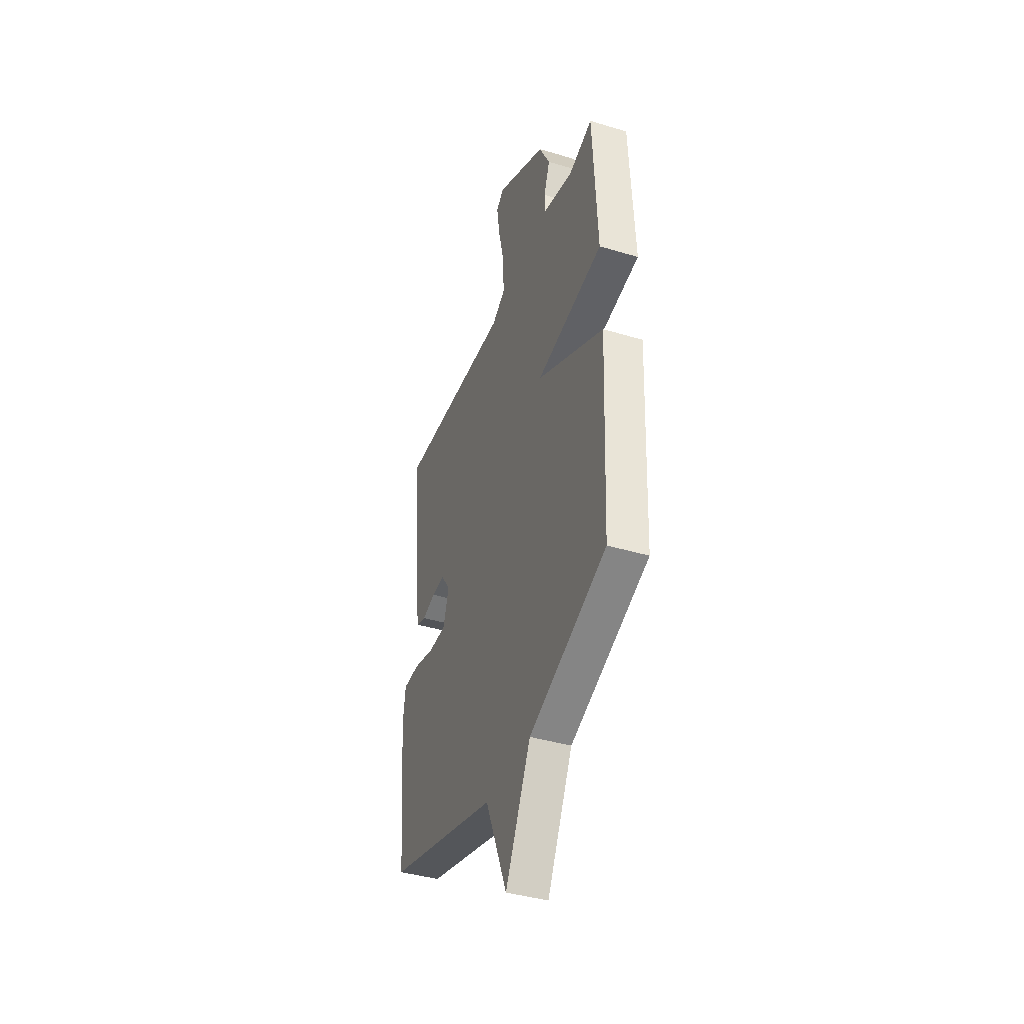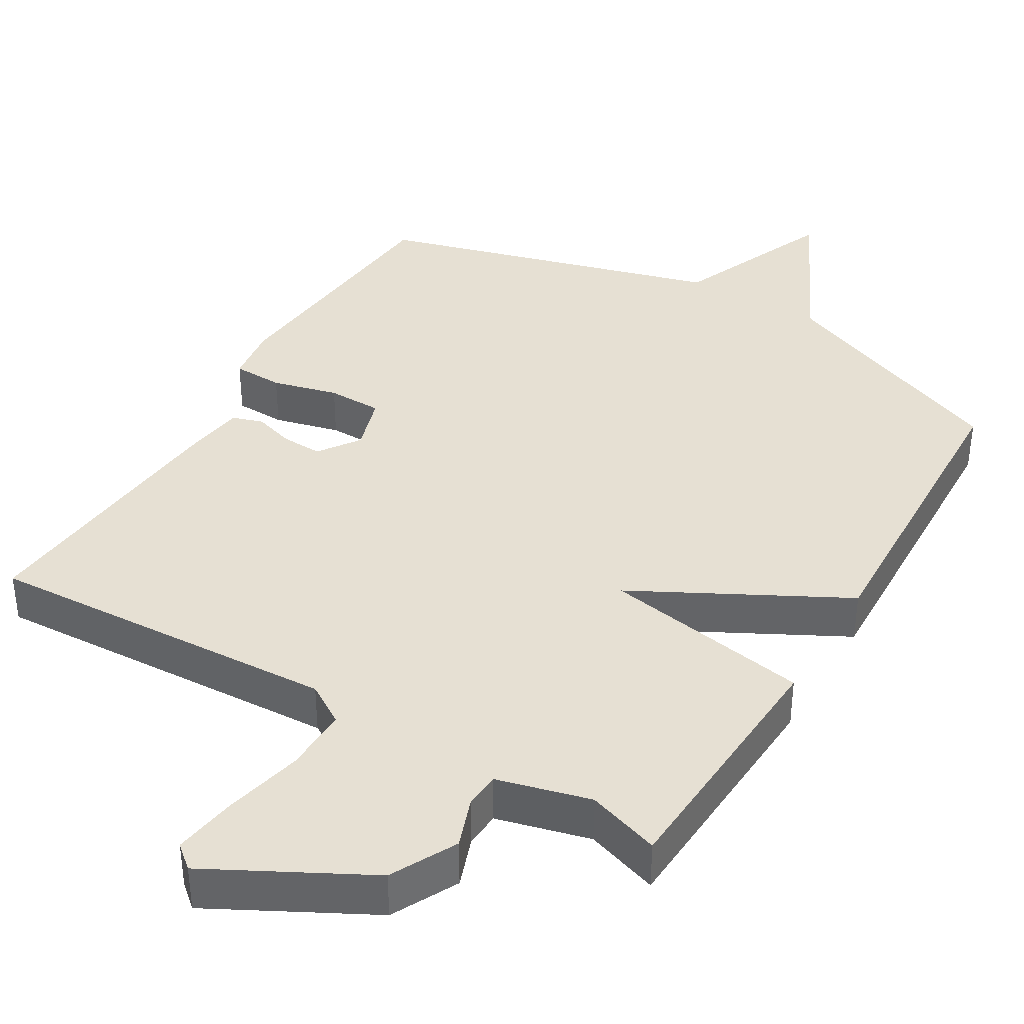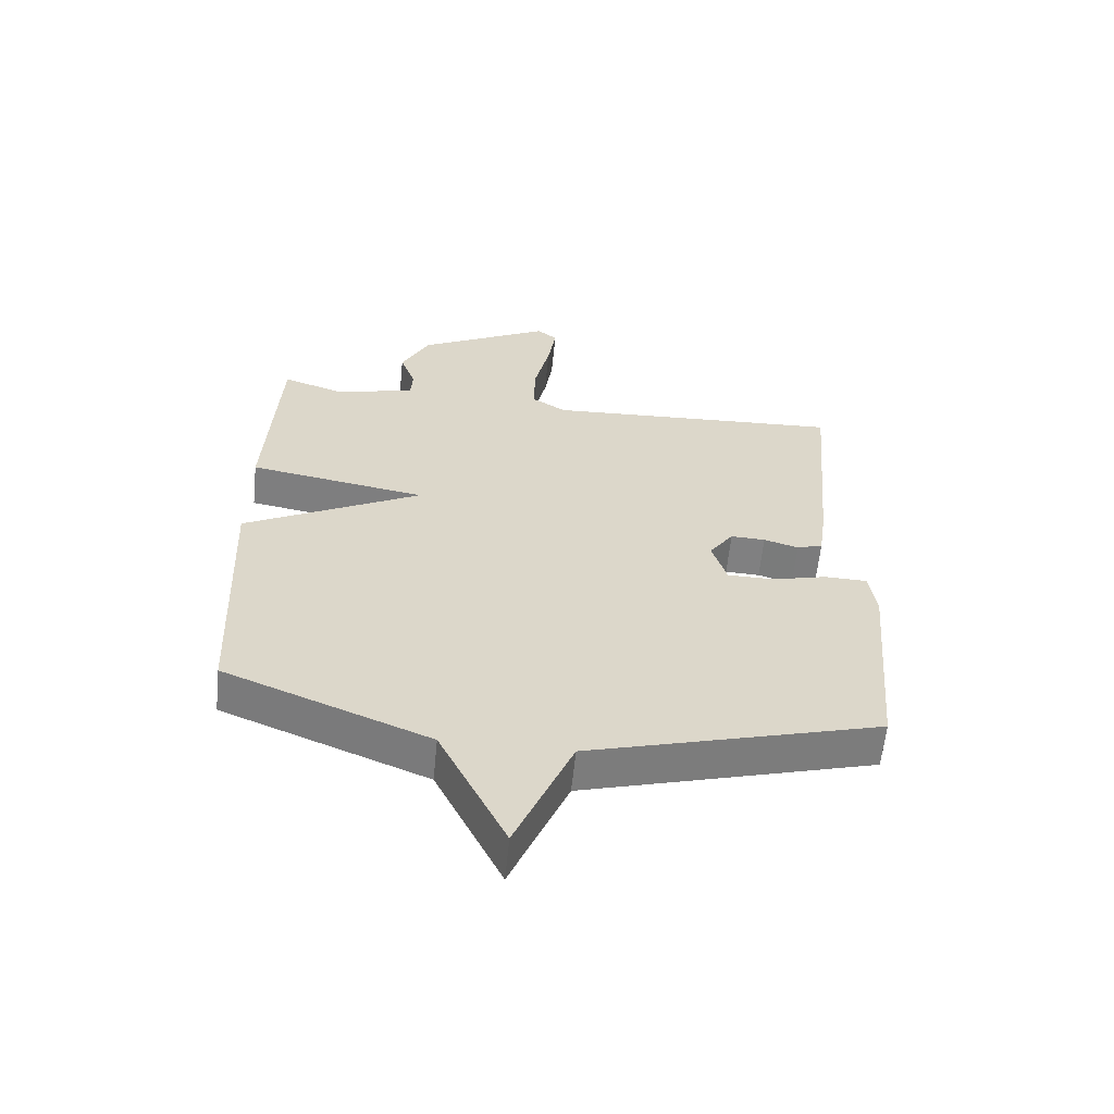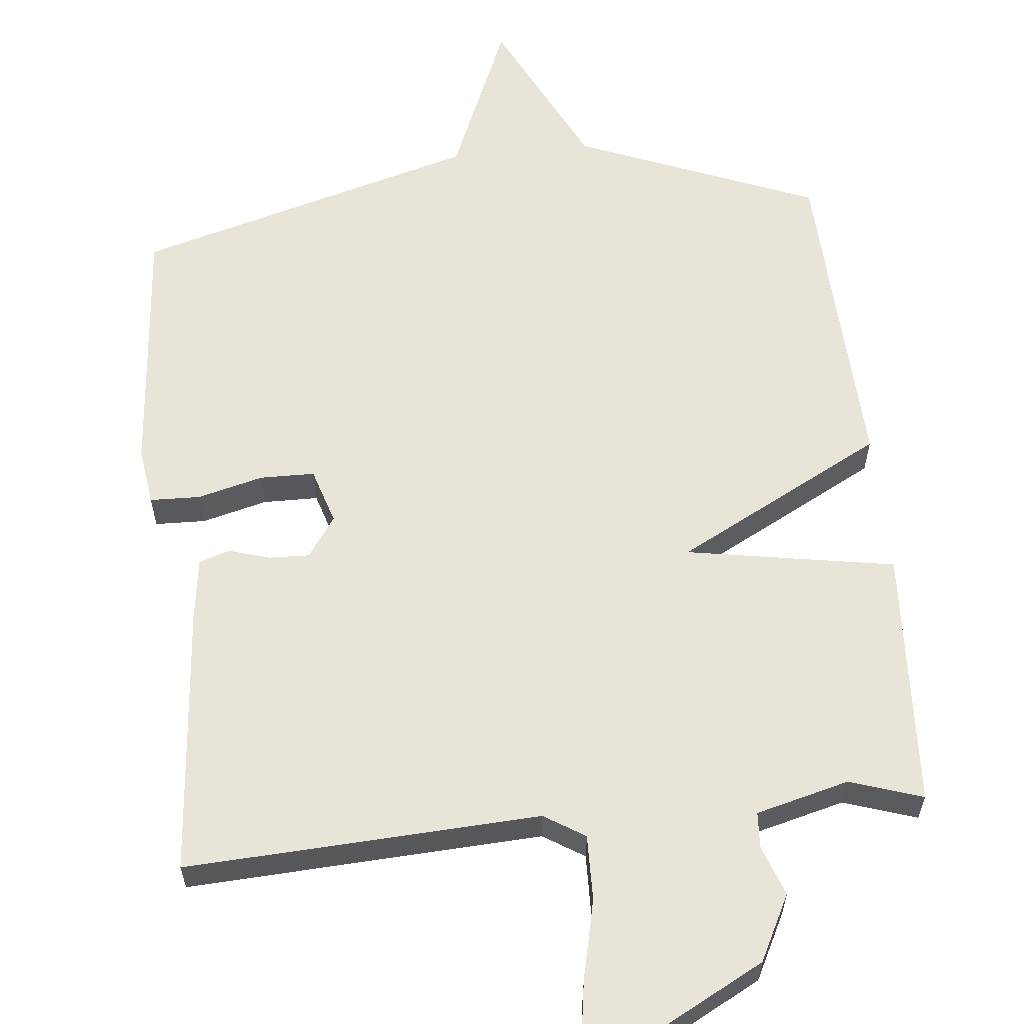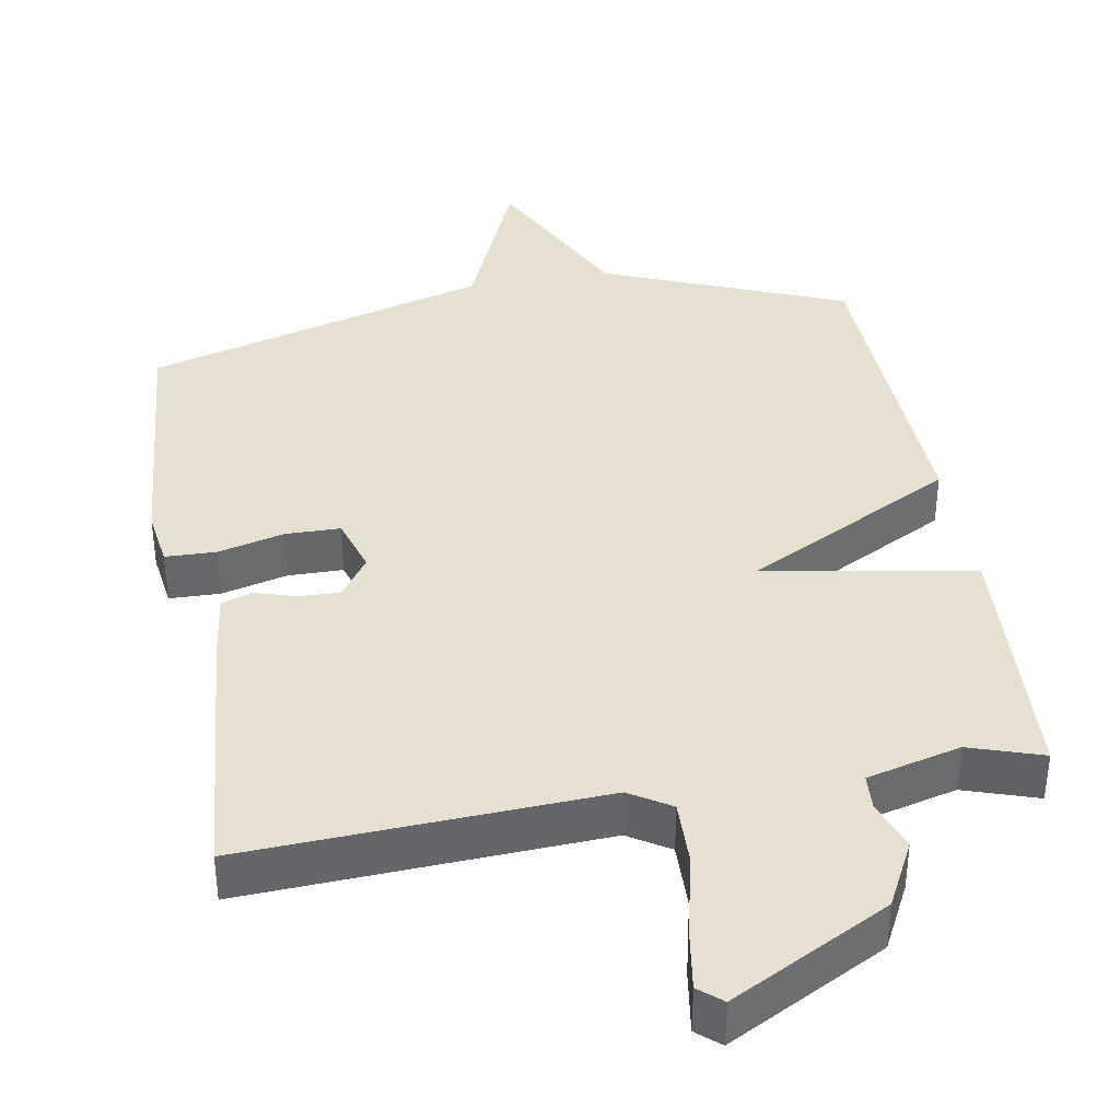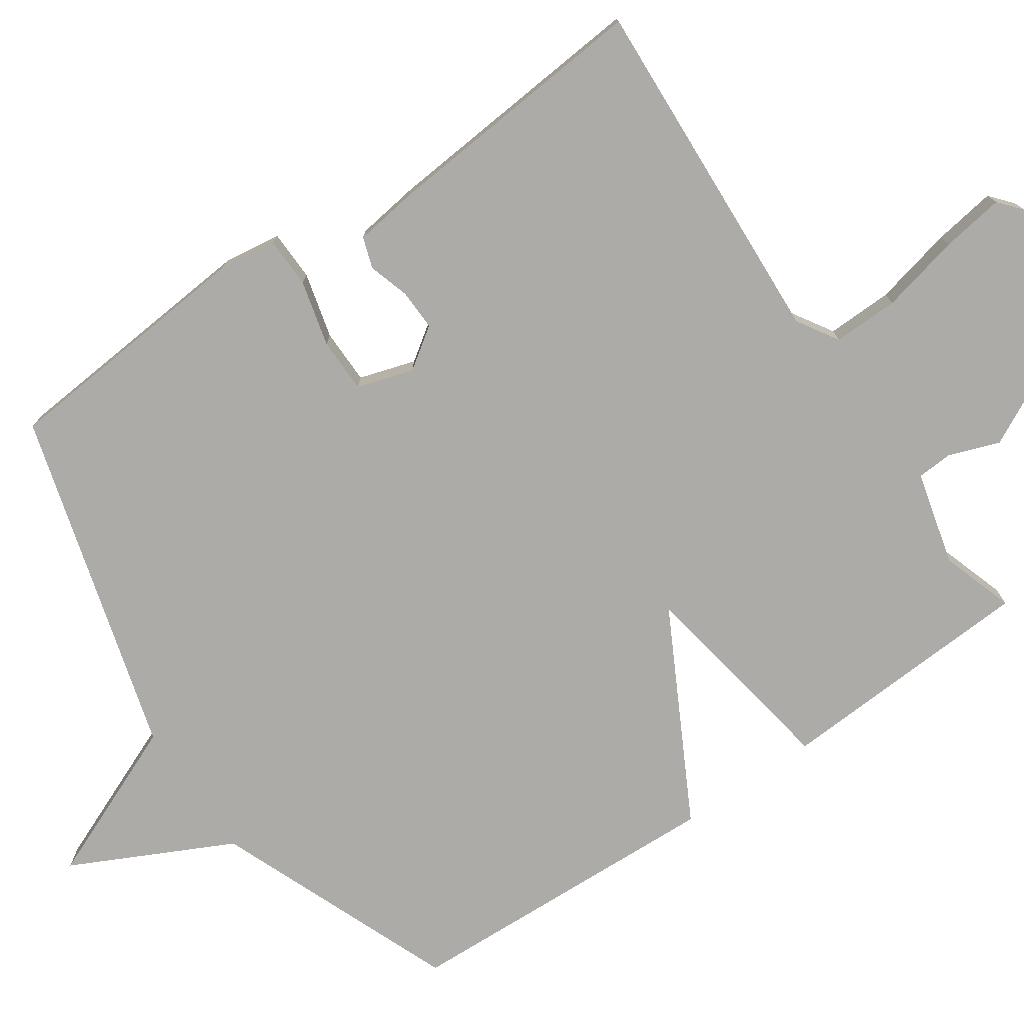
<metadata>
{"format":"obj","ext":"obj","renderer":"f3d","projection":"perspective","resolution":1024,"background":"white","views":[{"elev":-40.7,"azim":69.8,"up":"+Z"},{"elev":38.5,"azim":30.7,"up":"+Y"},{"elev":-60.2,"azim":174.3,"up":"+Z"},{"elev":60.3,"azim":-5.8,"up":"+Y"},{"elev":38.5,"azim":-9.9,"up":"+Y"},{"elev":-76.2,"azim":-55.6,"up":"+Y"}]}
</metadata>
<code>
v -0.5 0.07 0.5
v -0.015 0.07 0.475
v 0.041 0.07 0.51
v 0.039 0.07 0.6
v 0.014 0.07 0.709
v 0.001 0.07 0.795
v 0.033 0.07 0.822
v 0.248 0.07 0.708
v 0.294 0.07 0.618
v 0.269 0.07 0.549
v 0.272 0.07 0.5
v 0.4 0.07 0.467
v 0.5 0.07 0.5
v 0.519 0.07 0.144
v 0.233 0.07 0.095
v 0.519 0.07 -0.056
v 0.5 0.07 -0.5
v 0.17 0.07 -0.633
v 0.062 0.07 -0.852
v -0.03 0.07 -0.633
v -0.5 0.07 -0.5
v -0.531 0.07 -0.146
v -0.52 0.07 -0.067
v -0.451 0.07 -0.065
v -0.361 0.07 -0.088
v -0.286 0.07 -0.087
v -0.262 0.07 -0.01
v -0.301 0.07 0.046
v -0.357 0.07 0.044
v -0.413 0.07 0.027
v -0.455 0.07 0.041
v -0.467 0.07 0.127
v -0.5 0 0.5
v -0.015 0 0.475
v 0.041 0 0.51
v 0.039 0 0.6
v 0.014 0 0.709
v 0.001 0 0.795
v 0.033 0 0.822
v 0.248 0 0.708
v 0.294 0 0.618
v 0.269 0 0.549
v 0.272 0 0.5
v 0.4 0 0.467
v 0.5 0 0.5
v 0.519 0 0.144
v 0.233 0 0.095
v 0.519 0 -0.056
v 0.5 0 -0.5
v 0.17 0 -0.633
v 0.062 0 -0.852
v -0.03 0 -0.633
v -0.5 0 -0.5
v -0.531 0 -0.146
v -0.52 0 -0.067
v -0.451 0 -0.065
v -0.361 0 -0.088
v -0.286 0 -0.087
v -0.262 0 -0.01
v -0.301 0 0.046
v -0.357 0 0.044
v -0.413 0 0.027
v -0.455 0 0.041
v -0.467 0 0.127
f 32 1 2
f 31 32 2
f 30 31 2
f 29 30 2
f 28 29 2 3
f 27 28 3
f 26 27 3
f 23 24 25
f 22 23 25
f 21 22 25
f 20 21 25
f 20 25 26
f 18 19 20
f 18 20 26
f 17 18 26
f 16 17 26
f 15 16 26
f 12 13 14 15
f 15 26 3
f 12 15 3
f 11 12 3
f 8 9 10
f 7 8 10
f 6 7 10
f 5 6 10
f 4 5 10
f 3 4 10 11
f 34 33 64
f 34 64 63
f 34 63 62
f 34 62 61
f 35 34 61 60
f 35 60 59
f 35 59 58
f 57 56 55
f 57 55 54
f 57 54 53
f 57 53 52
f 58 57 52
f 52 51 50
f 58 52 50
f 58 50 49
f 58 49 48
f 58 48 47
f 47 46 45 44
f 35 58 47
f 35 47 44
f 35 44 43
f 42 41 40
f 42 40 39
f 42 39 38
f 42 38 37
f 42 37 36
f 43 42 36 35
f 1 33 34 2
f 2 34 35 3
f 3 35 36 4
f 4 36 37 5
f 5 37 38 6
f 6 38 39 7
f 7 39 40 8
f 8 40 41 9
f 9 41 42 10
f 10 42 43 11
f 11 43 44 12
f 12 44 45 13
f 13 45 46 14
f 14 46 47 15
f 15 47 48 16
f 16 48 49 17
f 17 49 50 18
f 18 50 51 19
f 19 51 52 20
f 20 52 53 21
f 21 53 54 22
f 22 54 55 23
f 23 55 56 24
f 24 56 57 25
f 25 57 58 26
f 26 58 59 27
f 27 59 60 28
f 28 60 61 29
f 29 61 62 30
f 30 62 63 31
f 31 63 64 32
f 32 64 33 1

</code>
